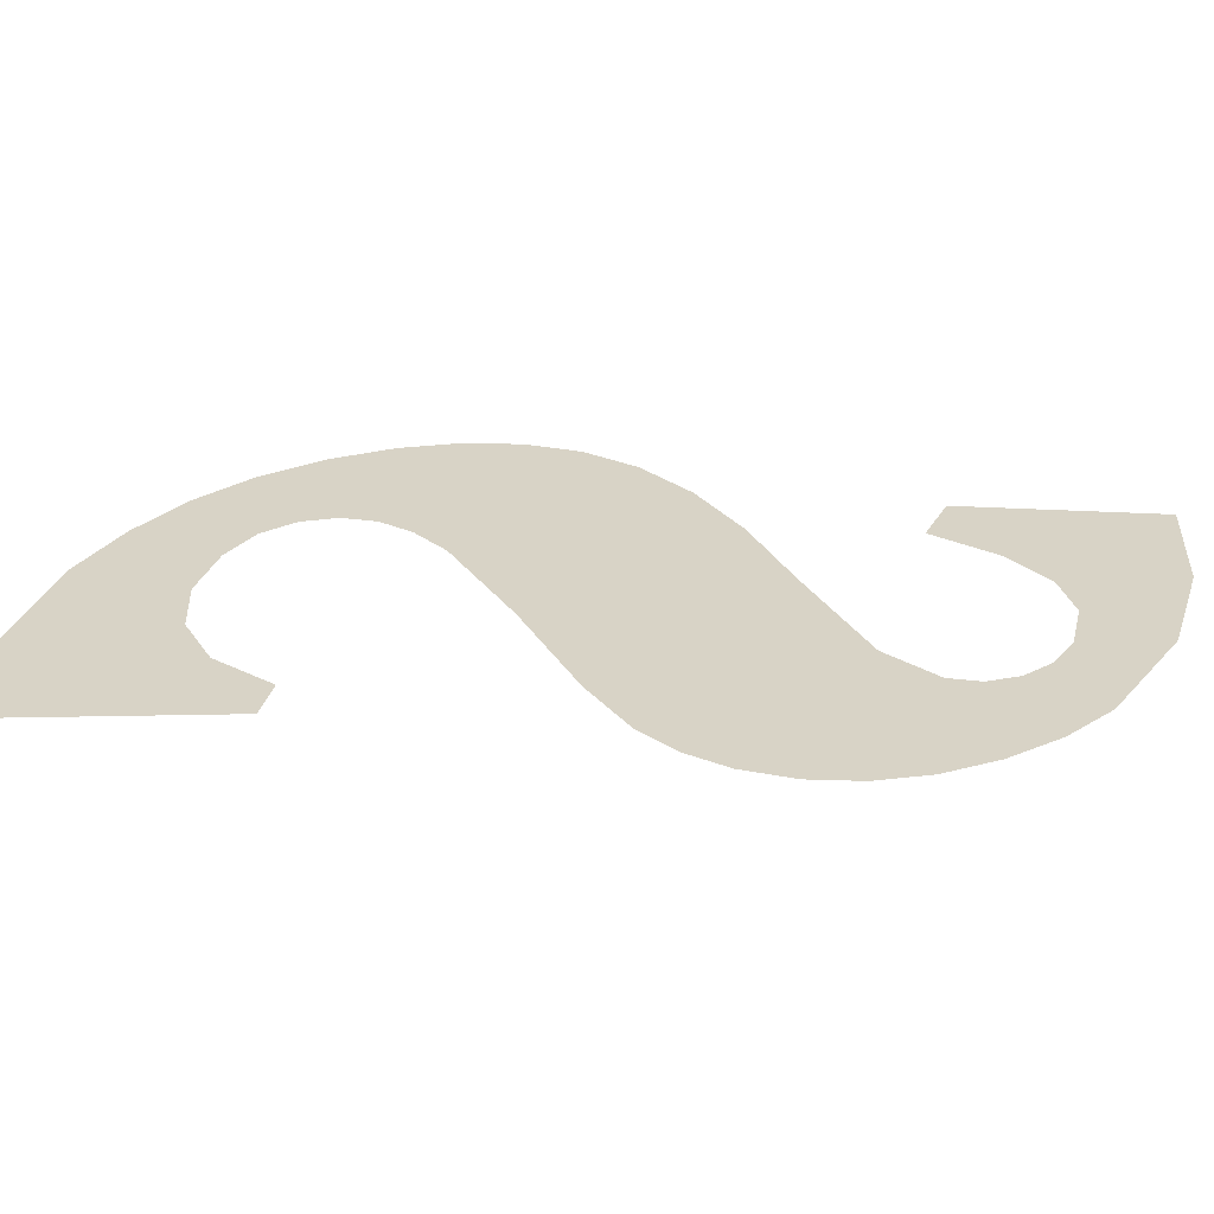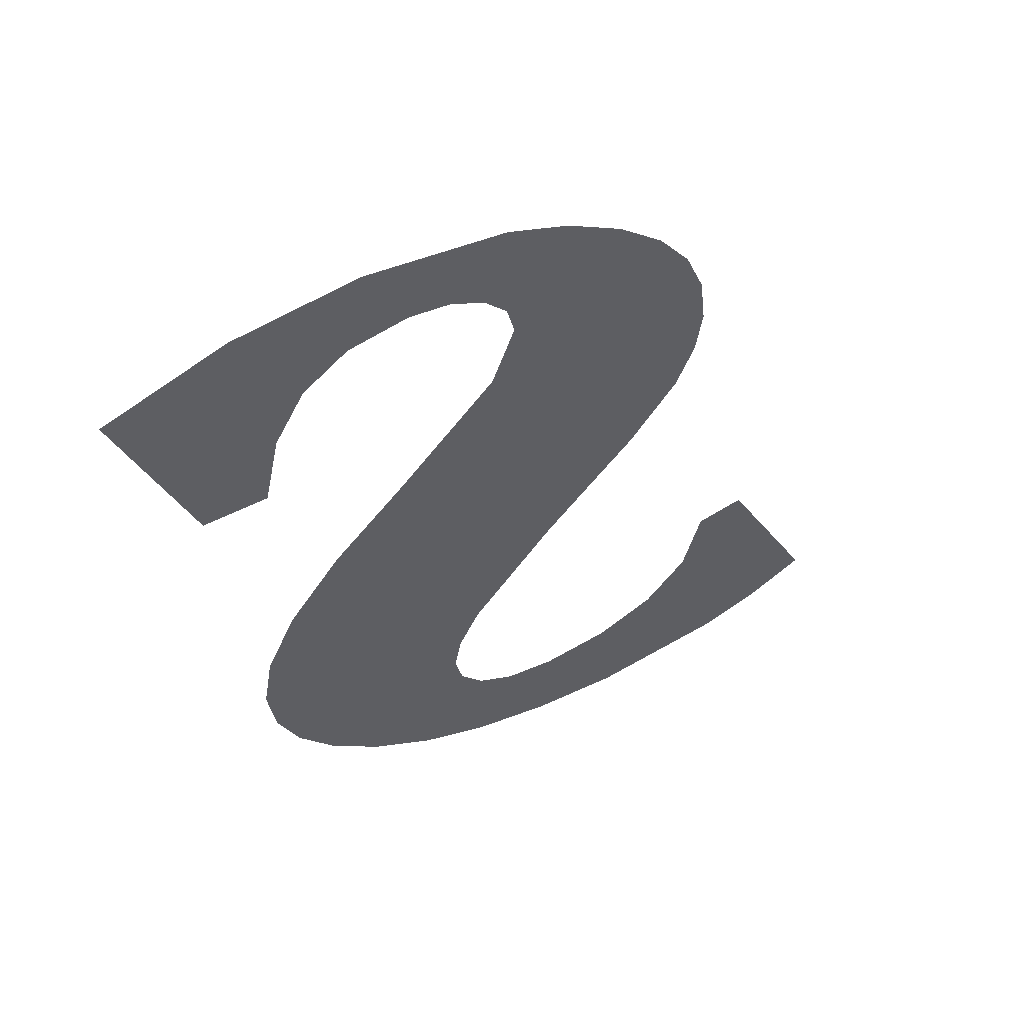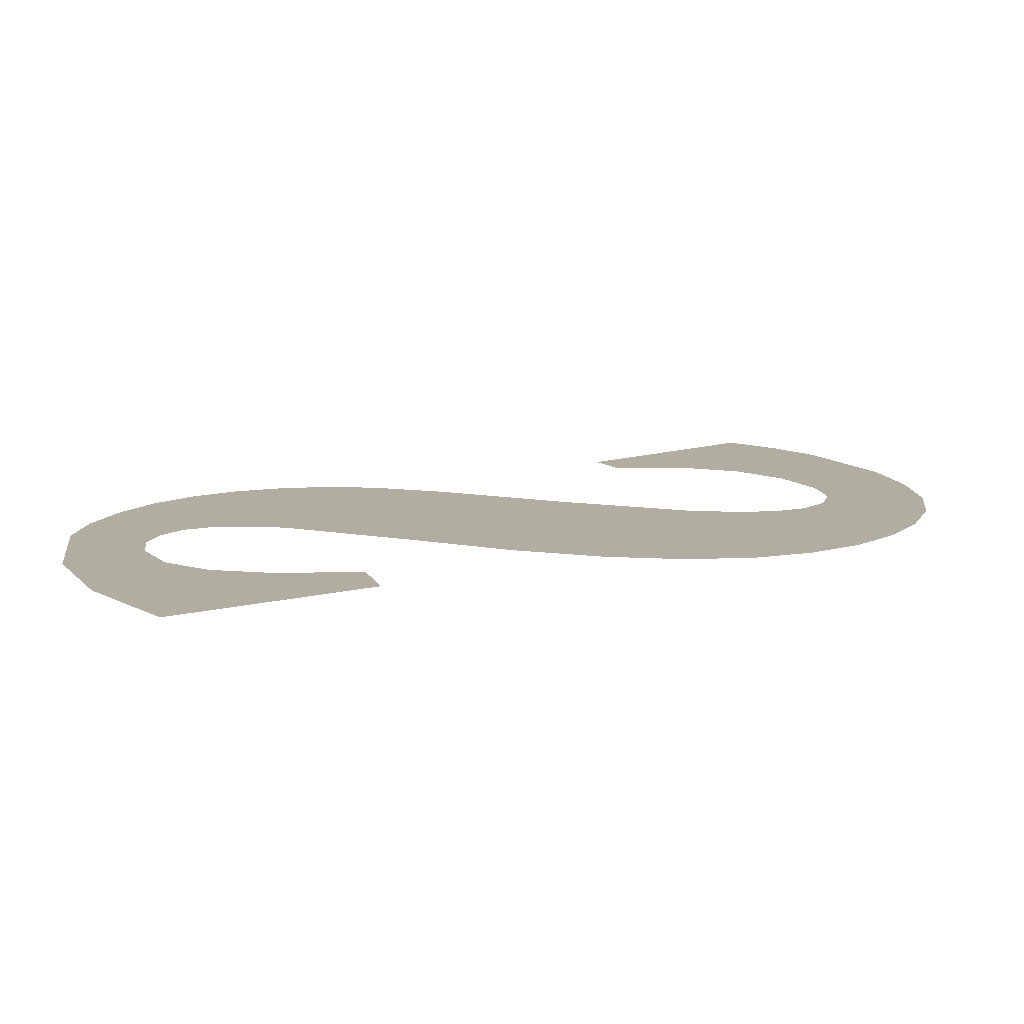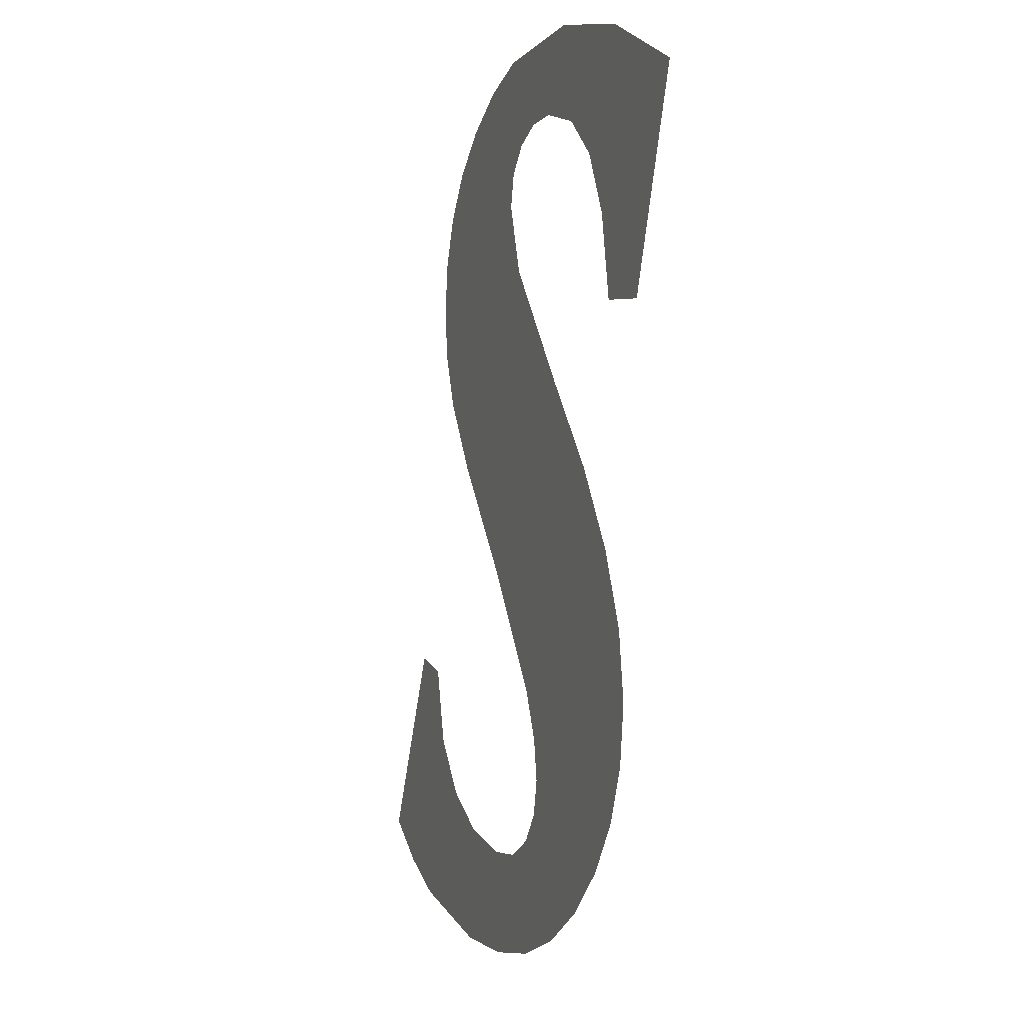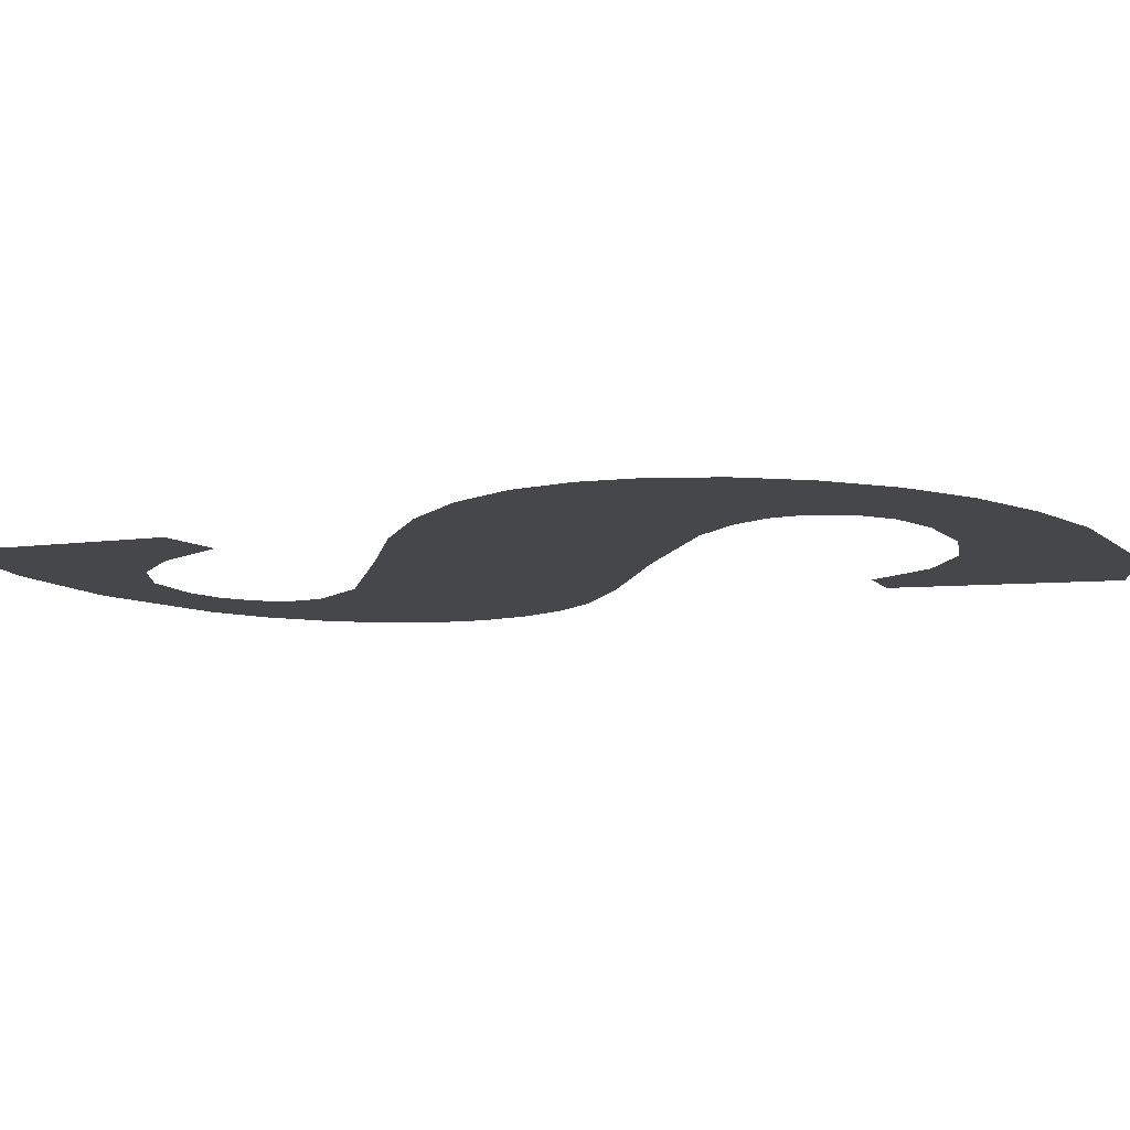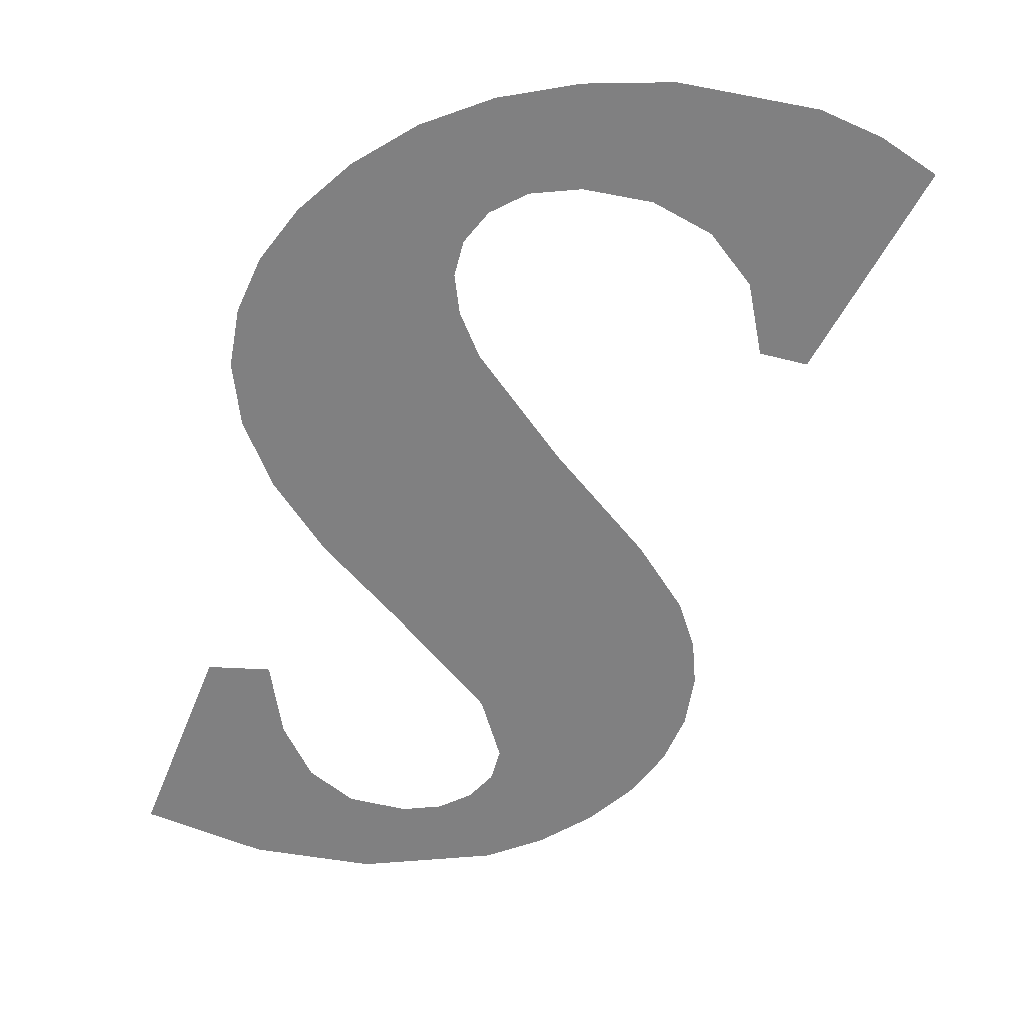
<metadata>
{"format":"obj","ext":"obj","renderer":"f3d","projection":"perspective","resolution":1024,"background":"white","views":[{"elev":27.8,"azim":113.8,"up":"+Z"},{"elev":57.9,"azim":-27.6,"up":"+Y"},{"elev":10.4,"azim":-105.9,"up":"+Z"},{"elev":4.0,"azim":-110.4,"up":"+Y"},{"elev":-10.8,"azim":-53.9,"up":"+Z"},{"elev":-60.0,"azim":-3.0,"up":"+Z"}]}
</metadata>
<code>
o #ID734
v -0.01183 0.2221 0.7147
v -0.01183 0.2217 0.7147
v -0.01181 0.2219 0.7147
v -0.01191 0.2215 0.7147
v -0.01191 0.2223 0.7147
v -0.0121 0.2212 0.7147
v -0.01204 0.2225 0.7147
v -0.01222 0.2227 0.7147
v -0.01249 0.2208 0.7147
v -0.01244 0.2228 0.7147
v -0.01269 0.2229 0.7147
v -0.01266 0.2223 0.7147
v -0.01269 0.2224 0.7147
v -0.01278 0.2226 0.7147
v -0.01325 0.223 0.7147
v -0.01292 0.2226 0.7147
v -0.01309 0.2227 0.7147
v -0.01333 0.2226 0.7147
v -0.01376 0.2229 0.7147
v -0.01352 0.2225 0.7147
v -0.01365 0.2222 0.7147
v -0.01371 0.2219 0.7147
v -0.01398 0.2219 0.7147
v -0.01426 0.2227 0.7147
v -0.01284 0.2203 0.7147
v -0.01276 0.222 0.7147
v -0.01316 0.2216 0.7147
v -0.01293 0.2201 0.7147
v -0.01296 0.2199 0.7147
v -0.01313 0.2193 0.7147
v -0.01339 0.2195 0.7147
v -0.01347 0.2213 0.7147
v -0.0136 0.2197 0.7147
v -0.01369 0.221 0.7147
v -0.01375 0.2199 0.7147
v -0.01383 0.2207 0.7147
v -0.01384 0.2201 0.7147
v -0.01387 0.2204 0.7147
v -0.01149 0.2203 0.7147
v -0.01131 0.2193 0.7147
v -0.01108 0.2194 0.7147
v -0.01156 0.2192 0.7147
v -0.01169 0.2202 0.7147
v -0.01176 0.2199 0.7147
v -0.01214 0.2191 0.7147
v -0.01194 0.2197 0.7147
v -0.01218 0.2196 0.7147
v -0.0125 0.2191 0.7147
v -0.01247 0.2195 0.7147
v -0.01268 0.2196 0.7147
v -0.01283 0.2192 0.7147
v -0.01284 0.2197 0.7147
v -0.01293 0.2198 0.7147
v -0.01296 0.2199 0.7147
v -0.01293 0.2198 0.7147
v -0.01313 0.2193 0.7147
v -0.01284 0.2197 0.7147
v -0.01283 0.2192 0.7147
v -0.01268 0.2196 0.7147
v -0.0125 0.2191 0.7147
v -0.01247 0.2195 0.7147
v -0.01218 0.2196 0.7147
v -0.01214 0.2191 0.7147
v -0.01194 0.2197 0.7147
v -0.01176 0.2199 0.7147
v -0.01156 0.2192 0.7147
v -0.01169 0.2202 0.7147
v -0.01149 0.2203 0.7147
v -0.01131 0.2193 0.7147
v -0.01108 0.2194 0.7147
v -0.01387 0.2204 0.7147
v -0.01383 0.2207 0.7147
v -0.01384 0.2201 0.7147
v -0.01375 0.2199 0.7147
v -0.01369 0.221 0.7147
v -0.0136 0.2197 0.7147
v -0.01347 0.2213 0.7147
v -0.01339 0.2195 0.7147
v -0.01316 0.2216 0.7147
v -0.01293 0.2201 0.7147
v -0.01284 0.2203 0.7147
v -0.01276 0.222 0.7147
v -0.01266 0.2223 0.7147
v -0.01249 0.2208 0.7147
v -0.01426 0.2227 0.7147
v -0.01376 0.2229 0.7147
v -0.01398 0.2219 0.7147
v -0.01371 0.2219 0.7147
v -0.01365 0.2222 0.7147
v -0.01352 0.2225 0.7147
v -0.01333 0.2226 0.7147
v -0.01325 0.223 0.7147
v -0.01309 0.2227 0.7147
v -0.01292 0.2226 0.7147
v -0.01278 0.2226 0.7147
v -0.01269 0.2229 0.7147
v -0.01269 0.2224 0.7147
v -0.01244 0.2228 0.7147
v -0.01222 0.2227 0.7147
v -0.0121 0.2212 0.7147
v -0.01204 0.2225 0.7147
v -0.01191 0.2223 0.7147
v -0.01191 0.2215 0.7147
v -0.01183 0.2221 0.7147
v -0.01183 0.2217 0.7147
v -0.01181 0.2219 0.7147
f 1 2 3
f 2 1 4
f 4 1 5
f 4 5 6
f 6 5 7
f 6 7 8
f 6 8 9
f 9 8 10
f 9 10 11
f 9 11 12
f 12 11 13
f 13 11 14
f 14 11 15
f 14 15 16
f 16 15 17
f 17 15 18
f 18 15 19
f 18 19 20
f 20 19 21
f 21 19 22
f 22 19 23
f 23 19 24
f 12 25 9
f 25 12 26
f 25 26 27
f 25 27 28
f 28 27 29
f 29 27 30
f 30 27 31
f 31 27 32
f 31 32 33
f 33 32 34
f 33 34 35
f 35 34 36
f 35 36 37
f 37 36 38
f 39 40 41
f 40 39 42
f 42 39 43
f 42 43 44
f 42 44 45
f 45 44 46
f 45 46 47
f 45 47 48
f 48 47 49
f 48 49 50
f 48 50 51
f 51 50 52
f 51 52 30
f 30 52 53
f 30 53 29
f 54 55 56
f 55 57 56
f 56 57 58
f 57 59 58
f 58 59 60
f 59 61 60
f 61 62 60
f 60 62 63
f 62 64 63
f 64 65 63
f 63 65 66
f 65 67 66
f 67 68 66
f 66 68 69
f 70 69 68
f 71 72 73
f 73 72 74
f 72 75 74
f 74 75 76
f 75 77 76
f 76 77 78
f 77 79 78
f 78 79 56
f 56 79 54
f 54 79 80
f 80 79 81
f 79 82 81
f 82 83 81
f 84 81 83
f 85 86 87
f 87 86 88
f 88 86 89
f 89 86 90
f 90 86 91
f 86 92 91
f 91 92 93
f 93 92 94
f 94 92 95
f 92 96 95
f 95 96 97
f 97 96 83
f 83 96 84
f 96 98 84
f 98 99 84
f 84 99 100
f 99 101 100
f 101 102 100
f 100 102 103
f 102 104 103
f 103 104 105
f 106 105 104

</code>
